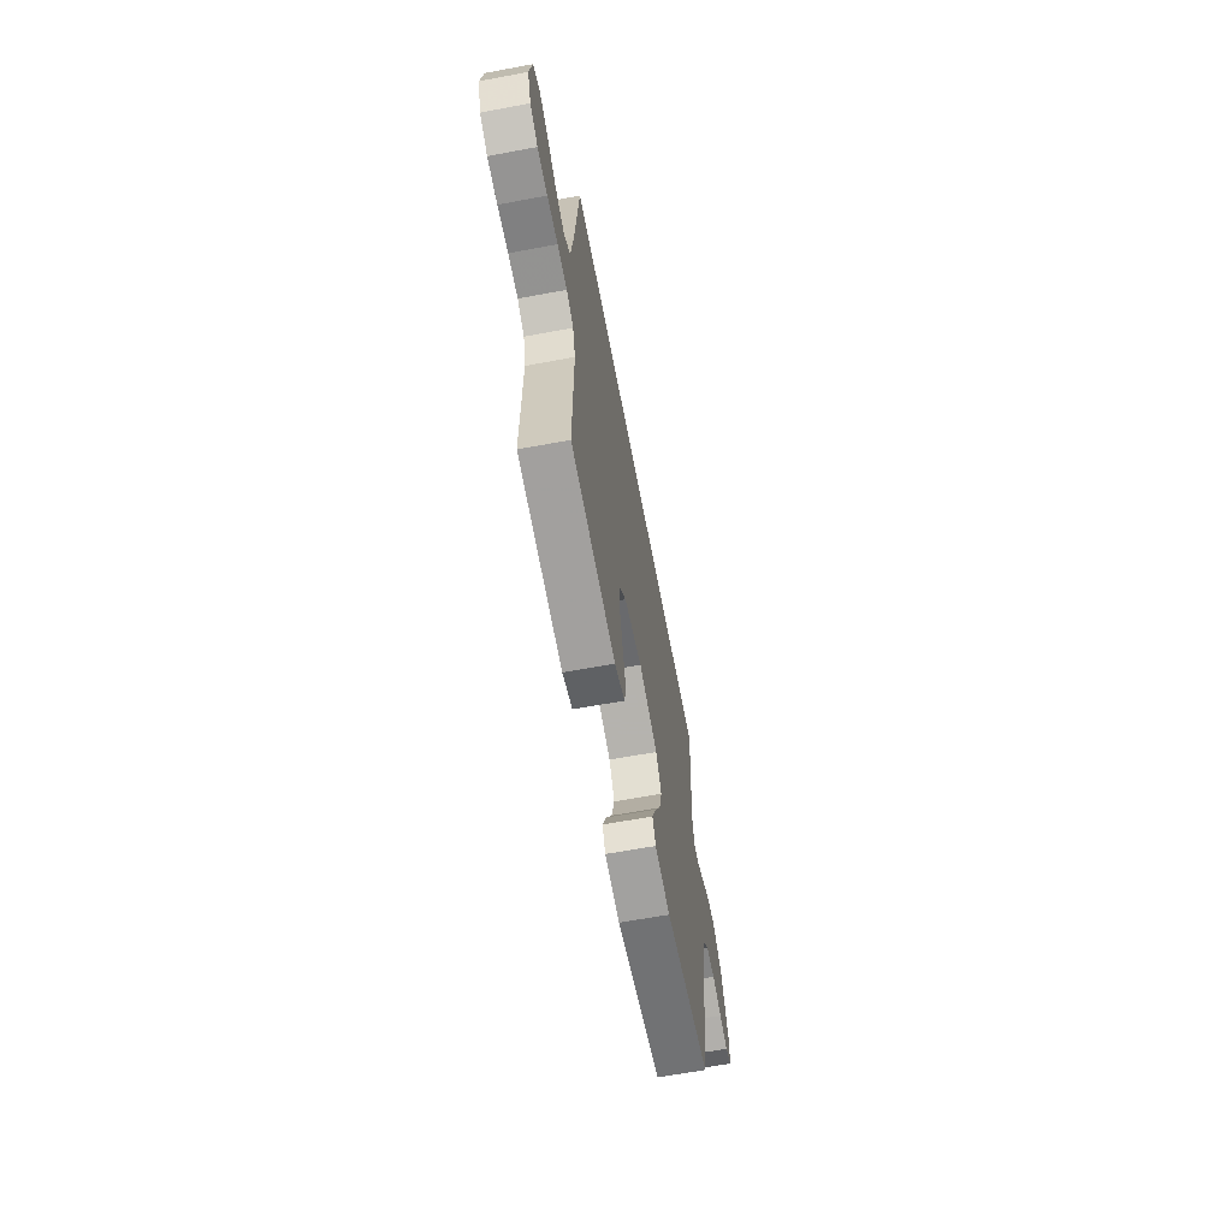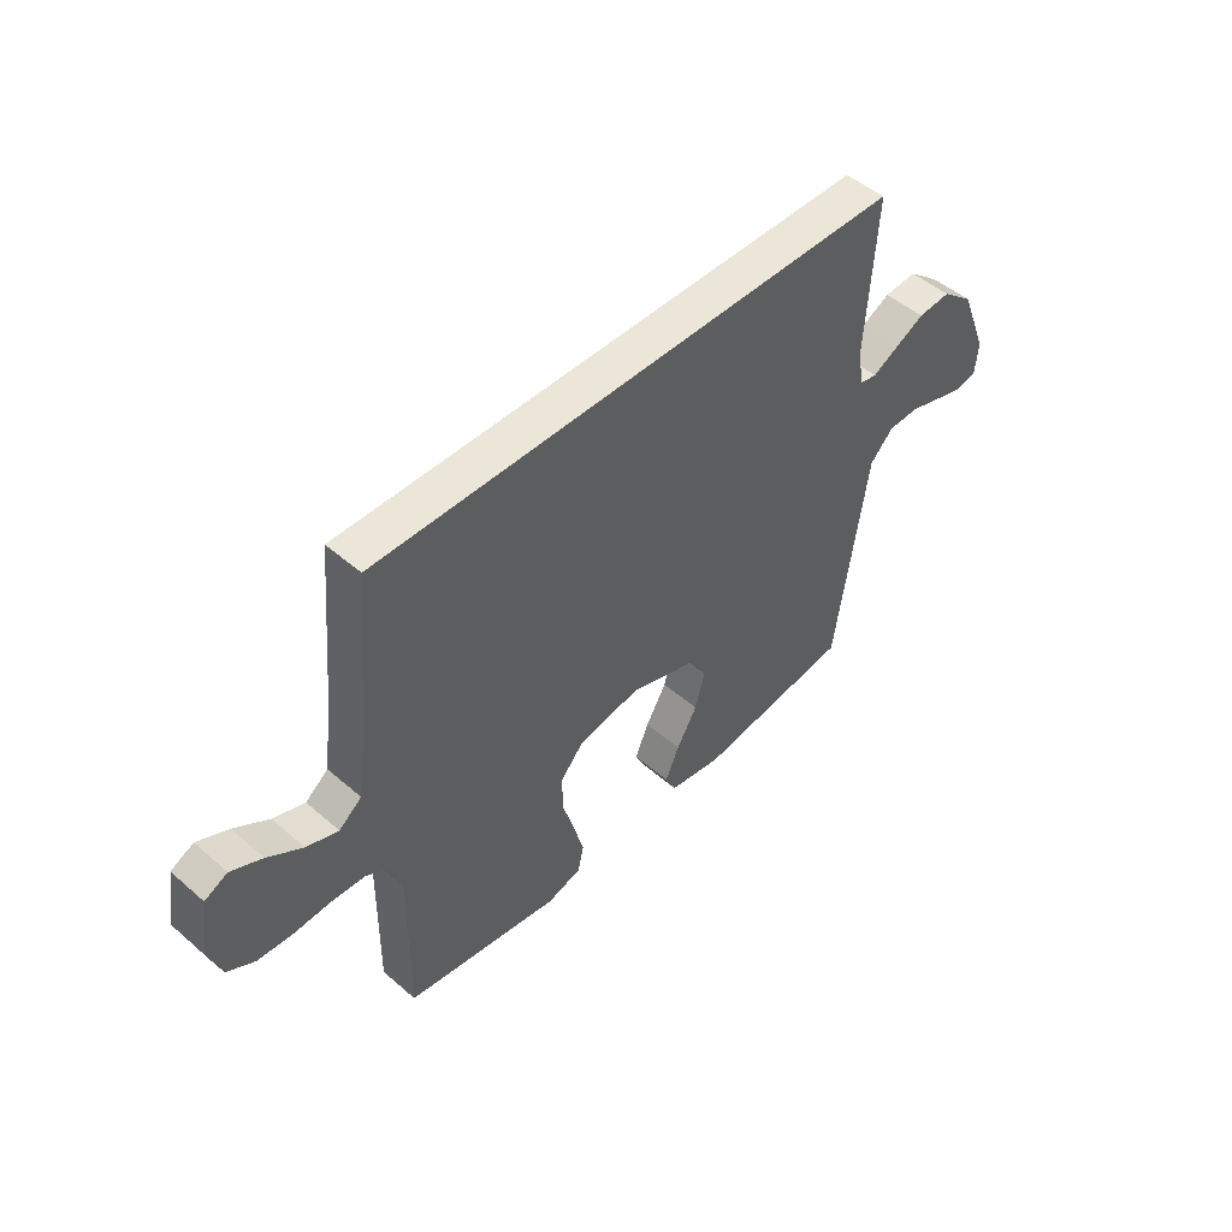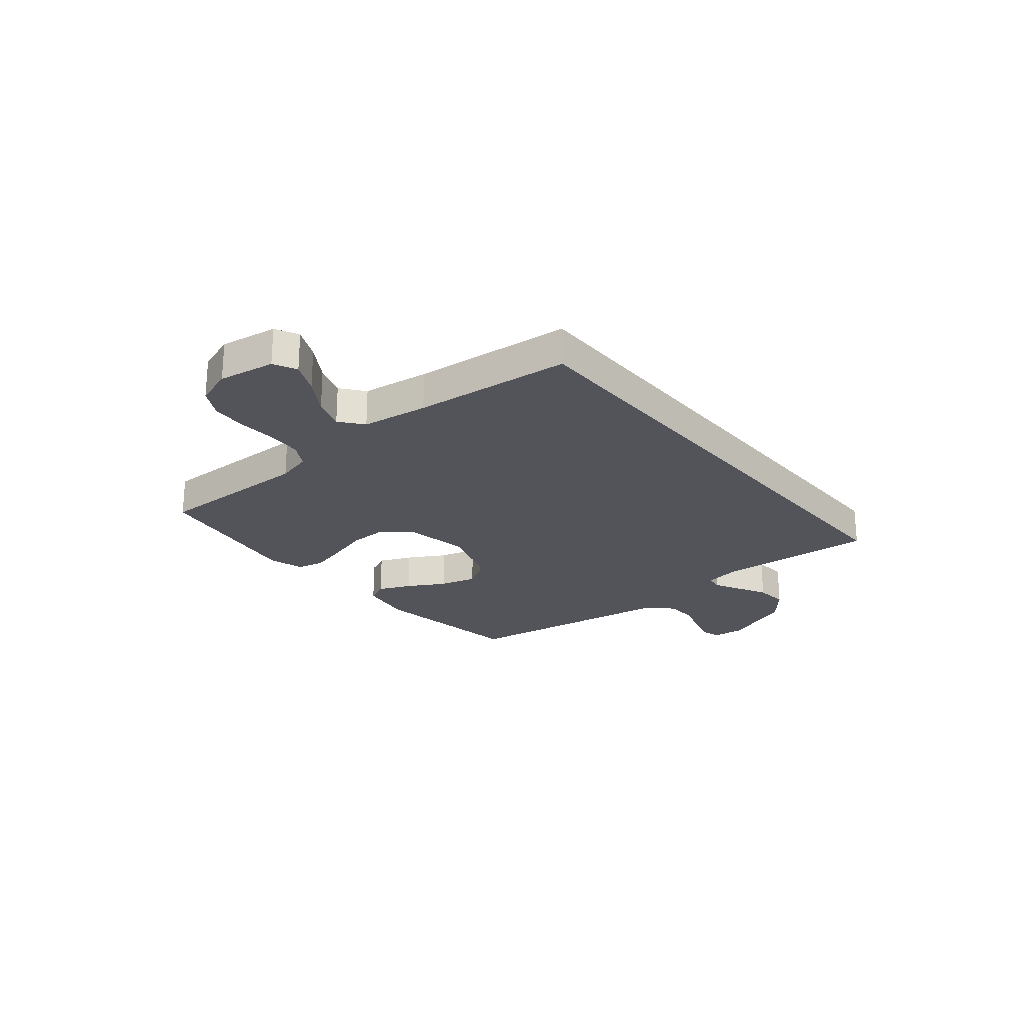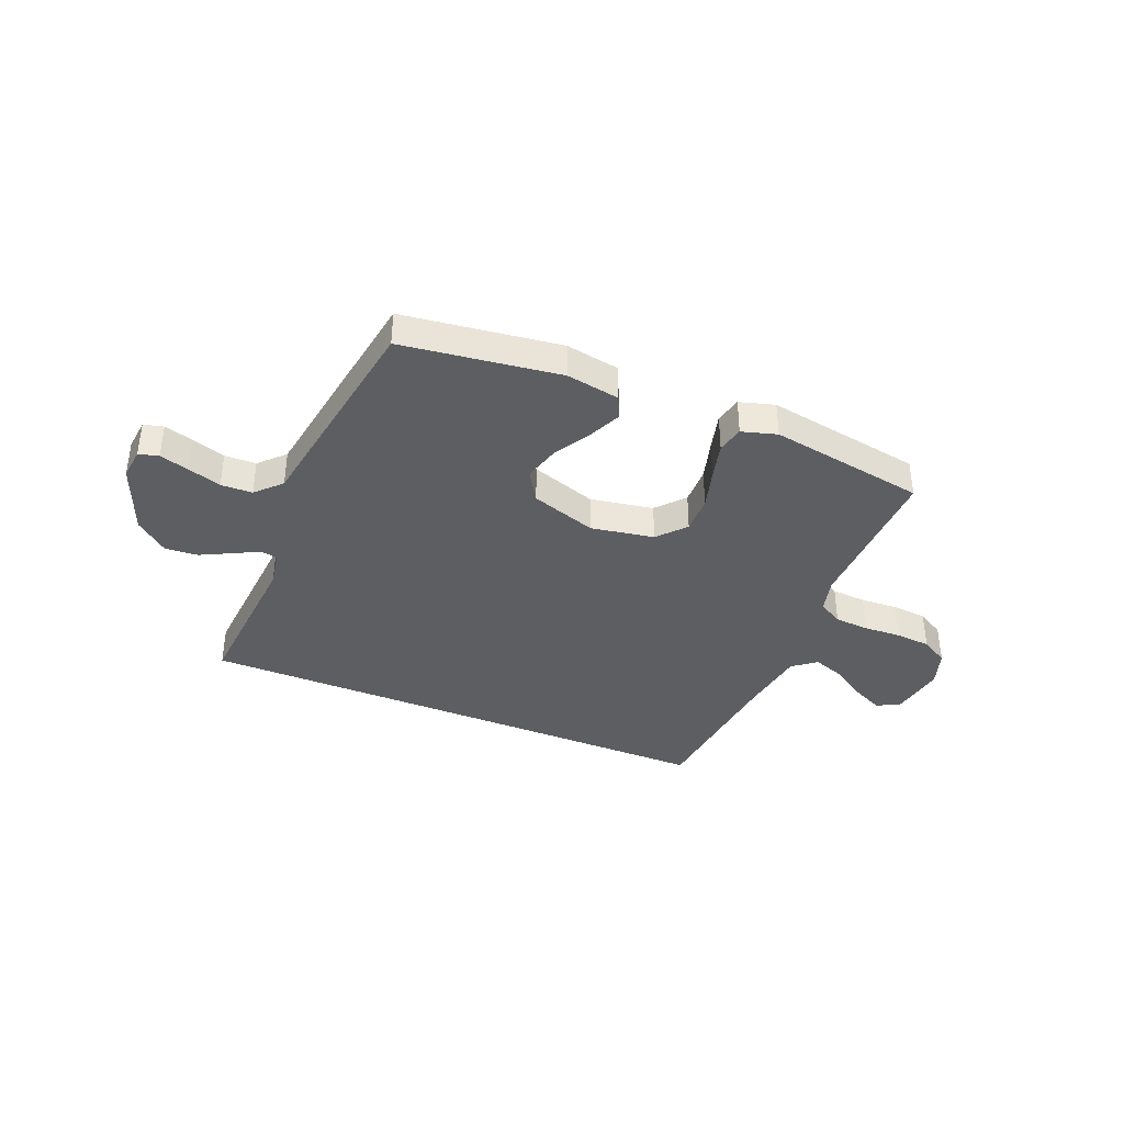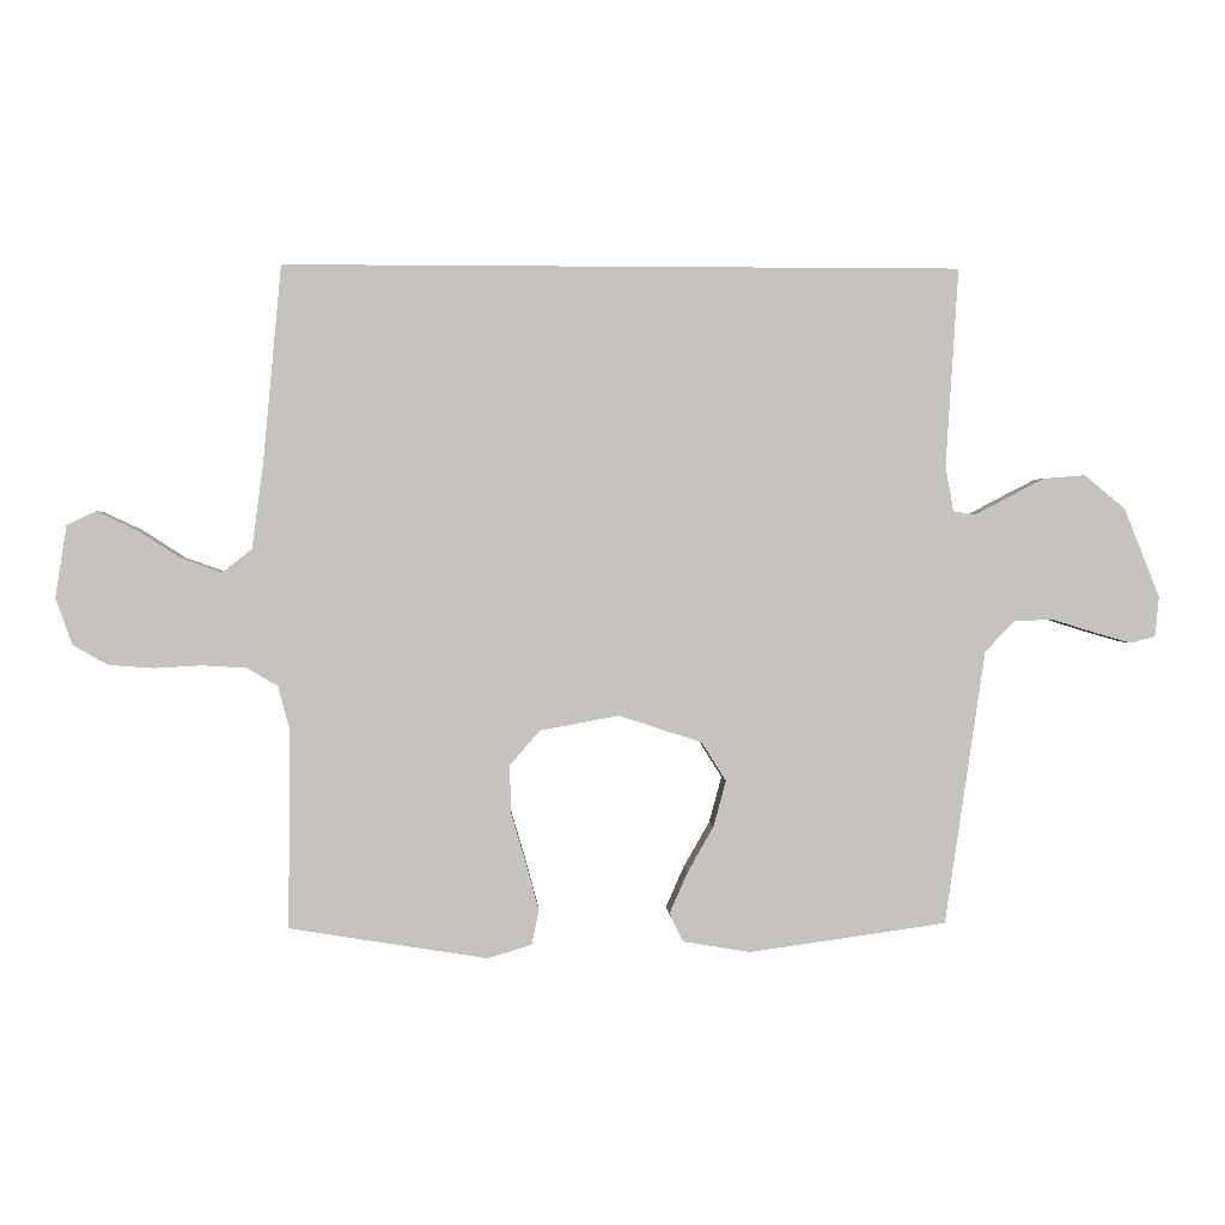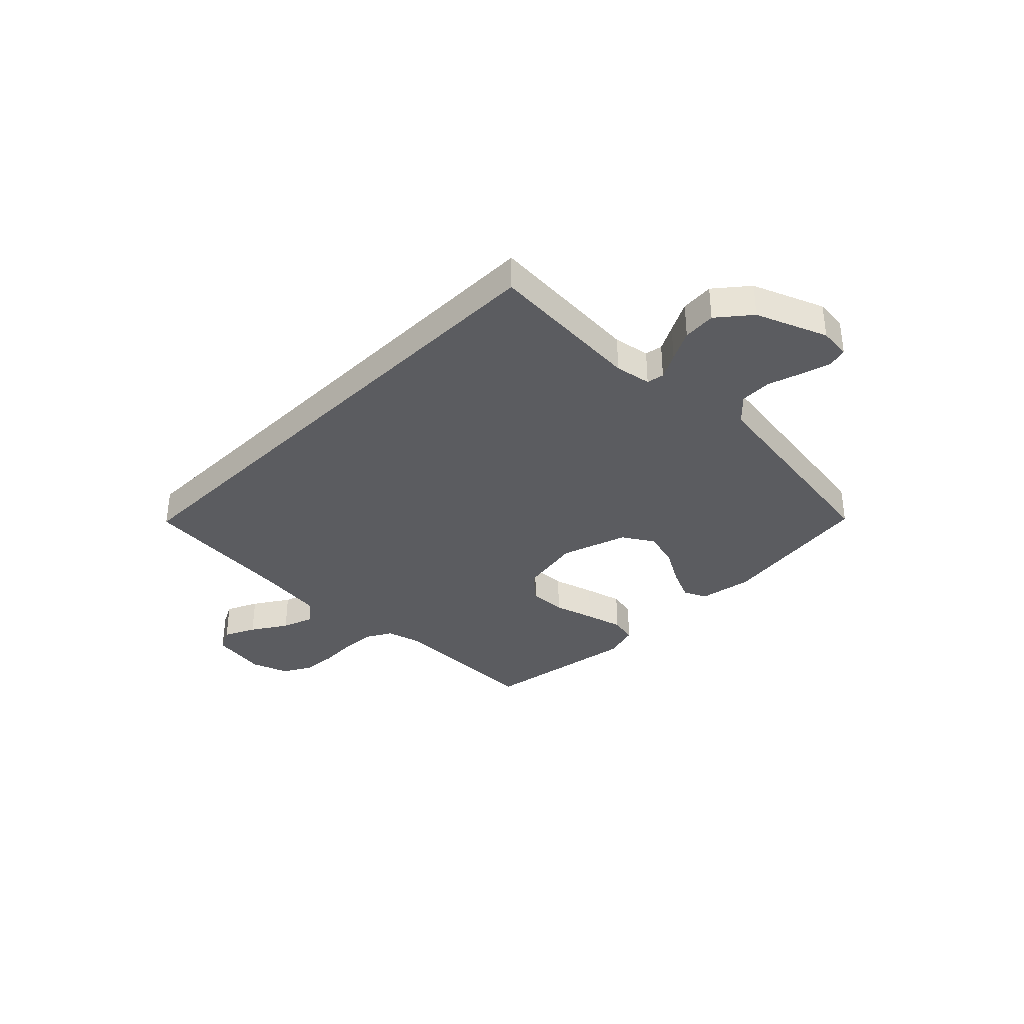
<metadata>
{"format":"obj","ext":"obj","renderer":"f3d","projection":"perspective","resolution":1024,"background":"white","views":[{"elev":-63.2,"azim":-79.3,"up":"+Z"},{"elev":48.9,"azim":-46.1,"up":"+Z"},{"elev":-23.8,"azim":-50.6,"up":"+Y"},{"elev":-37.9,"azim":157.2,"up":"+Y"},{"elev":1.4,"azim":-3.1,"up":"+Z"},{"elev":-35.0,"azim":45.2,"up":"+Y"}]}
</metadata>
<code>
v 0.518 0.07 0.5
v 0.499 0.07 0.2
v 0.511 0.07 0.131
v 0.544 0.07 0.125
v 0.593 0.07 0.151
v 0.651 0.07 0.181
v 0.714 0.07 0.186
v 0.776 0.07 0.135
v 0.83 0.07 0
v 0.824 0.07 -0.061
v 0.786 0.07 -0.071
v 0.73 0.07 -0.055
v 0.666 0.07 -0.035
v 0.606 0.07 -0.037
v 0.561 0.07 -0.084
v 0.544 0.07 -0.2
v 0.5 0.07 -0.5
v 0.2 0.07 -0.542
v 0.098 0.07 -0.525
v 0.077 0.07 -0.482
v 0.104 0.07 -0.42
v 0.144 0.07 -0.35
v 0.163 0.07 -0.28
v 0.126 0.07 -0.221
v 0 0.07 -0.18
v -0.12 0.07 -0.202
v -0.166 0.07 -0.255
v -0.164 0.07 -0.327
v -0.141 0.07 -0.405
v -0.122 0.07 -0.476
v -0.133 0.07 -0.528
v -0.2 0.07 -0.548
v -0.5 0.07 -0.5
v -0.497 0.07 -0.2
v -0.515 0.07 -0.133
v -0.562 0.07 -0.106
v -0.628 0.07 -0.102
v -0.7 0.07 -0.106
v -0.768 0.07 -0.101
v -0.821 0.07 -0.071
v -0.846 0.07 0
v -0.829 0.07 0.108
v -0.785 0.07 0.13
v -0.725 0.07 0.102
v -0.658 0.07 0.059
v -0.597 0.07 0.038
v -0.553 0.07 0.073
v -0.536 0.07 0.2
v -0.508 0.07 0.5
v 0.518 0 0.5
v 0.499 0 0.2
v 0.511 0 0.131
v 0.544 0 0.125
v 0.593 0 0.151
v 0.651 0 0.181
v 0.714 0 0.186
v 0.776 0 0.135
v 0.83 0 0
v 0.824 0 -0.061
v 0.786 0 -0.071
v 0.73 0 -0.055
v 0.666 0 -0.035
v 0.606 0 -0.037
v 0.561 0 -0.084
v 0.544 0 -0.2
v 0.5 0 -0.5
v 0.2 0 -0.542
v 0.098 0 -0.525
v 0.077 0 -0.482
v 0.104 0 -0.42
v 0.144 0 -0.35
v 0.163 0 -0.28
v 0.126 0 -0.221
v 0 0 -0.18
v -0.12 0 -0.202
v -0.166 0 -0.255
v -0.164 0 -0.327
v -0.141 0 -0.405
v -0.122 0 -0.476
v -0.133 0 -0.528
v -0.2 0 -0.548
v -0.5 0 -0.5
v -0.497 0 -0.2
v -0.515 0 -0.133
v -0.562 0 -0.106
v -0.628 0 -0.102
v -0.7 0 -0.106
v -0.768 0 -0.101
v -0.821 0 -0.071
v -0.846 0 0
v -0.829 0 0.108
v -0.785 0 0.13
v -0.725 0 0.102
v -0.658 0 0.059
v -0.597 0 0.038
v -0.553 0 0.073
v -0.536 0 0.2
v -0.508 0 0.5
f 48 49 1 2
f 47 48 2 3
f 46 47 3 4
f 43 44 45
f 42 43 45
f 41 42 45
f 40 41 45
f 39 40 45
f 38 39 45
f 37 38 45
f 36 37 45 46
f 35 36 46 4
f 32 33 34
f 31 32 34
f 30 31 34
f 29 30 34
f 28 29 34
f 27 28 34 35
f 26 27 35
f 25 26 35 4
f 20 21 22
f 19 20 22
f 18 19 22
f 17 18 22
f 16 17 22
f 15 16 22
f 14 15 22 23
f 11 12 13
f 10 11 13
f 9 10 13
f 8 9 13
f 7 8 13
f 6 7 13
f 5 6 13
f 4 5 13
f 4 13 14
f 24 25 4 14
f 14 23 24
f 51 50 98 97
f 52 51 97 96
f 53 52 96 95
f 94 93 92
f 94 92 91
f 94 91 90
f 94 90 89
f 94 89 88
f 94 88 87
f 94 87 86
f 95 94 86 85
f 53 95 85 84
f 83 82 81
f 83 81 80
f 83 80 79
f 83 79 78
f 83 78 77
f 84 83 77 76
f 84 76 75
f 53 84 75 74
f 71 70 69
f 71 69 68
f 71 68 67
f 71 67 66
f 71 66 65
f 71 65 64
f 72 71 64 63
f 62 61 60
f 62 60 59
f 62 59 58
f 62 58 57
f 62 57 56
f 62 56 55
f 62 55 54
f 62 54 53
f 63 62 53
f 63 53 74 73
f 73 72 63
f 1 50 51 2
f 2 51 52 3
f 3 52 53 4
f 4 53 54 5
f 5 54 55 6
f 6 55 56 7
f 7 56 57 8
f 8 57 58 9
f 9 58 59 10
f 10 59 60 11
f 11 60 61 12
f 12 61 62 13
f 13 62 63 14
f 14 63 64 15
f 15 64 65 16
f 16 65 66 17
f 17 66 67 18
f 18 67 68 19
f 19 68 69 20
f 20 69 70 21
f 21 70 71 22
f 22 71 72 23
f 23 72 73 24
f 24 73 74 25
f 25 74 75 26
f 26 75 76 27
f 27 76 77 28
f 28 77 78 29
f 29 78 79 30
f 30 79 80 31
f 31 80 81 32
f 32 81 82 33
f 33 82 83 34
f 34 83 84 35
f 35 84 85 36
f 36 85 86 37
f 37 86 87 38
f 38 87 88 39
f 39 88 89 40
f 40 89 90 41
f 41 90 91 42
f 42 91 92 43
f 43 92 93 44
f 44 93 94 45
f 45 94 95 46
f 46 95 96 47
f 47 96 97 48
f 48 97 98 49
f 49 98 50 1

</code>
